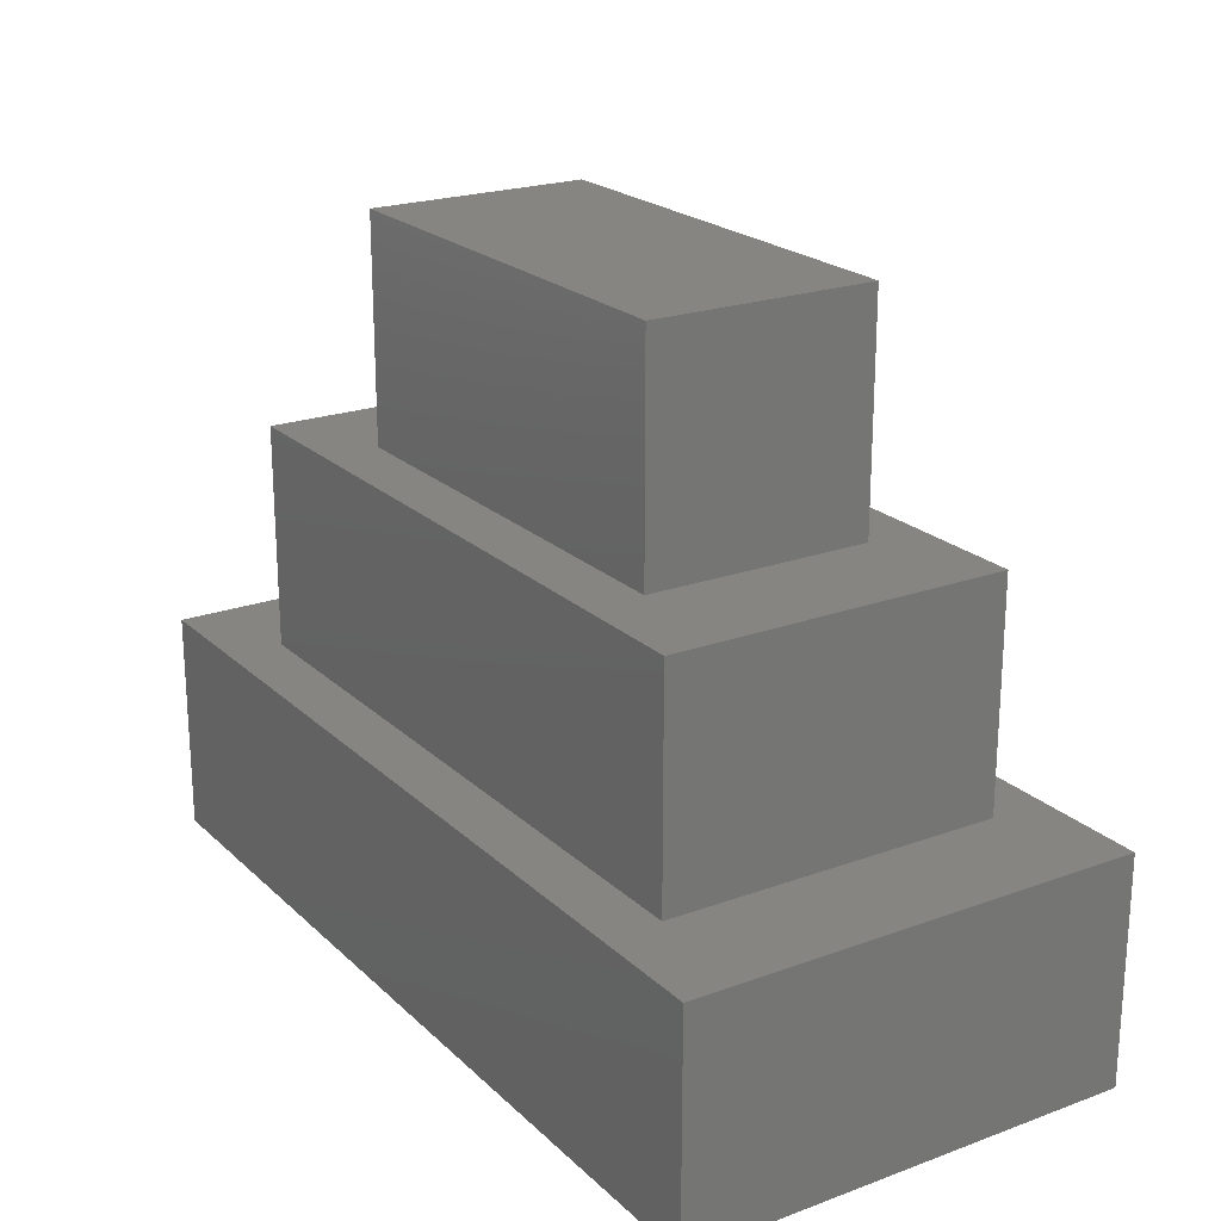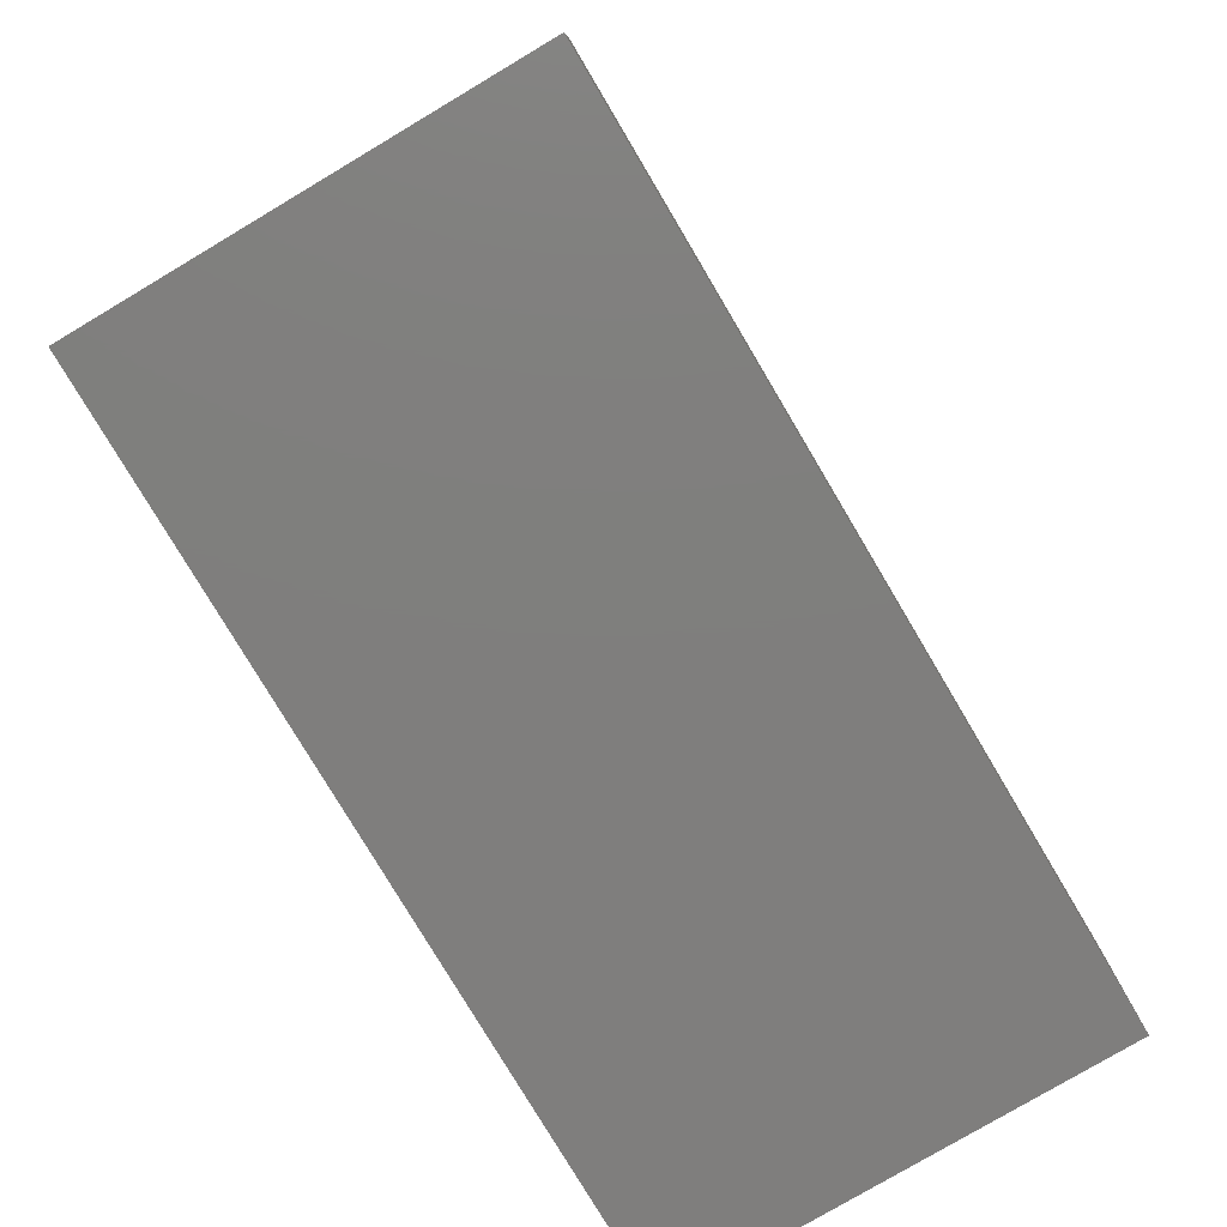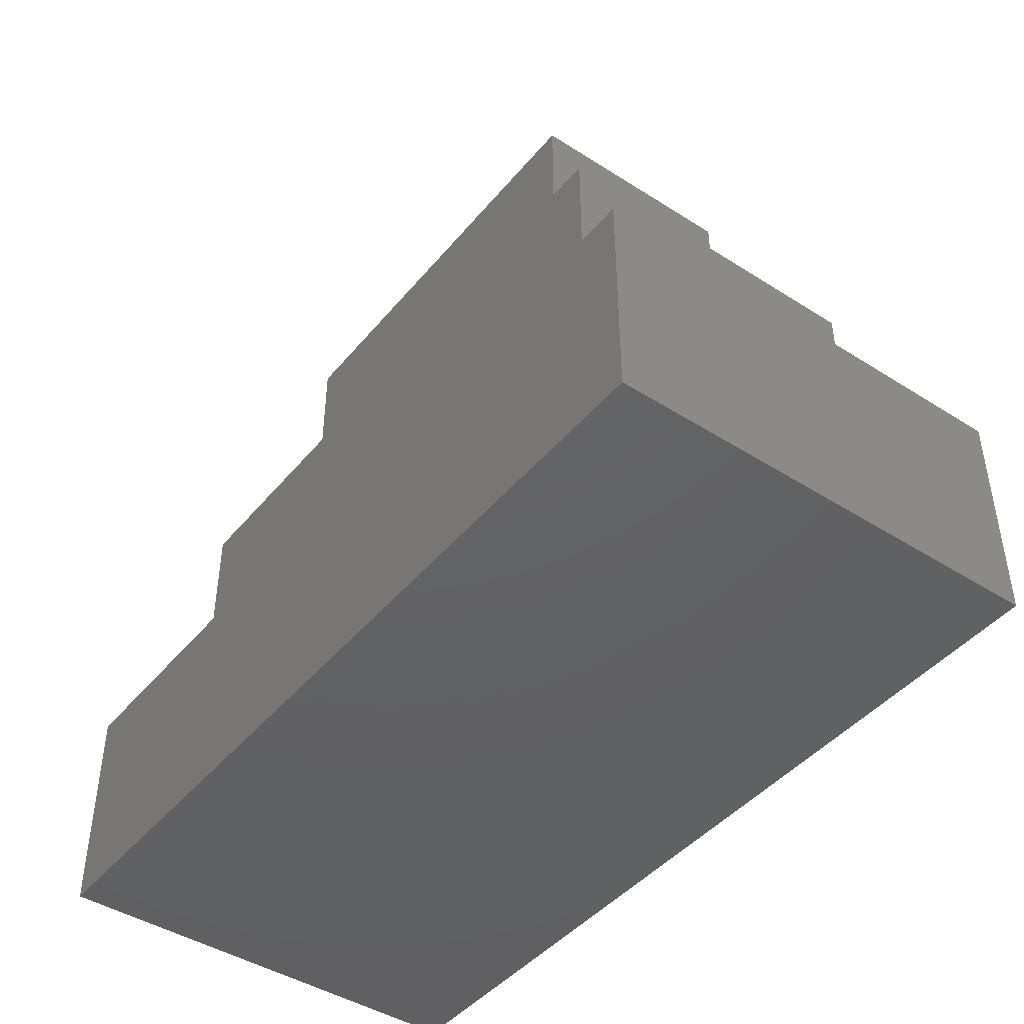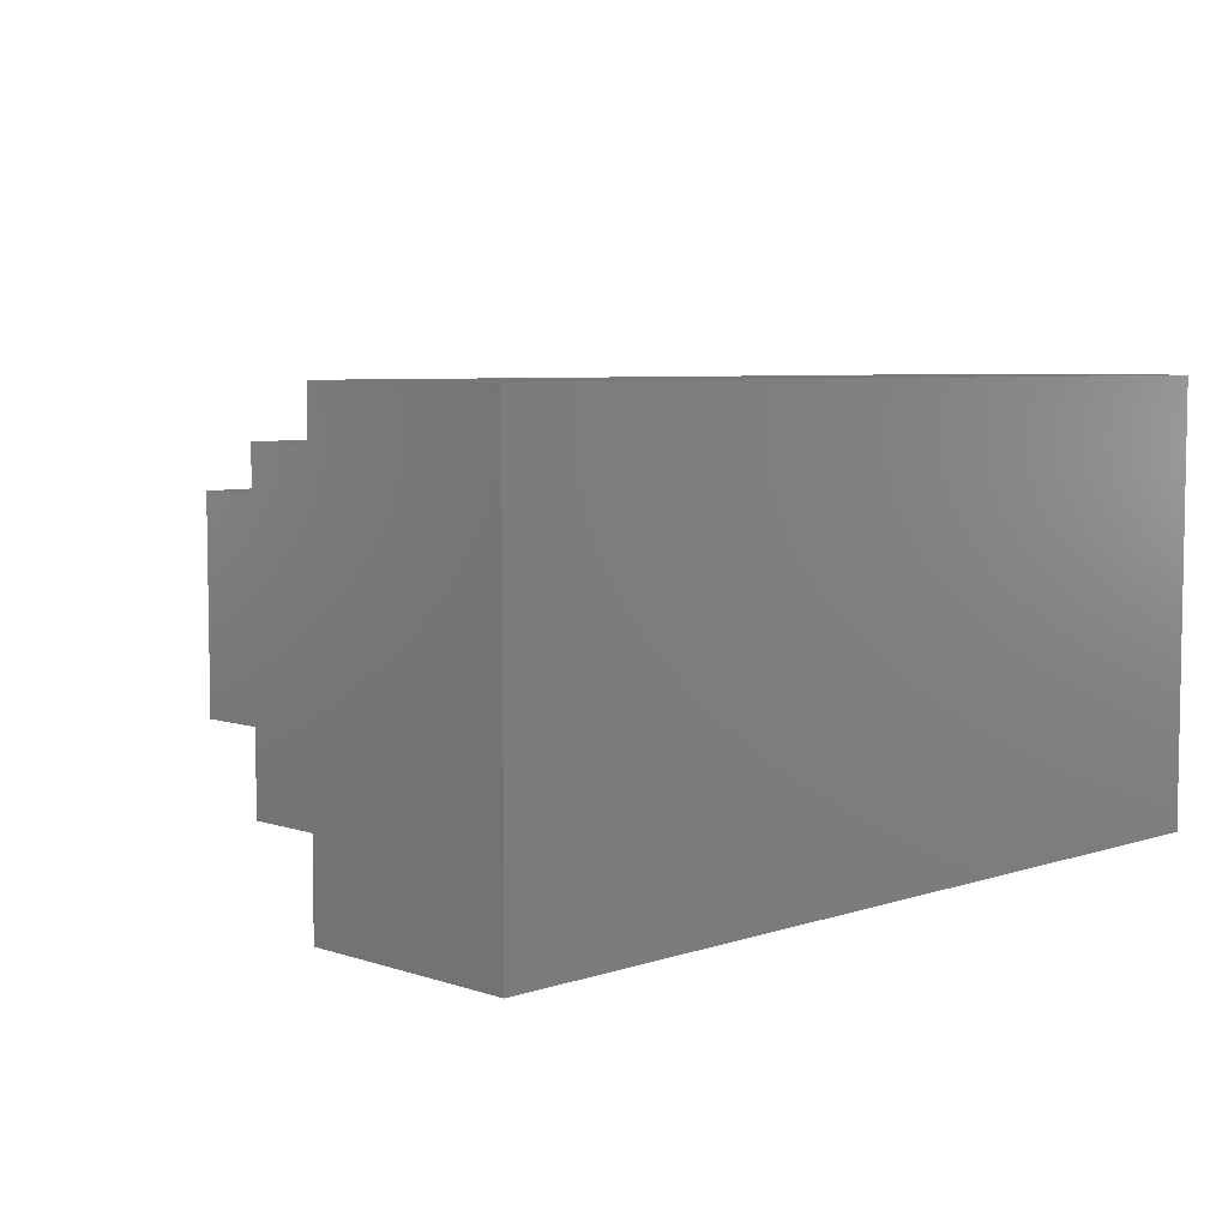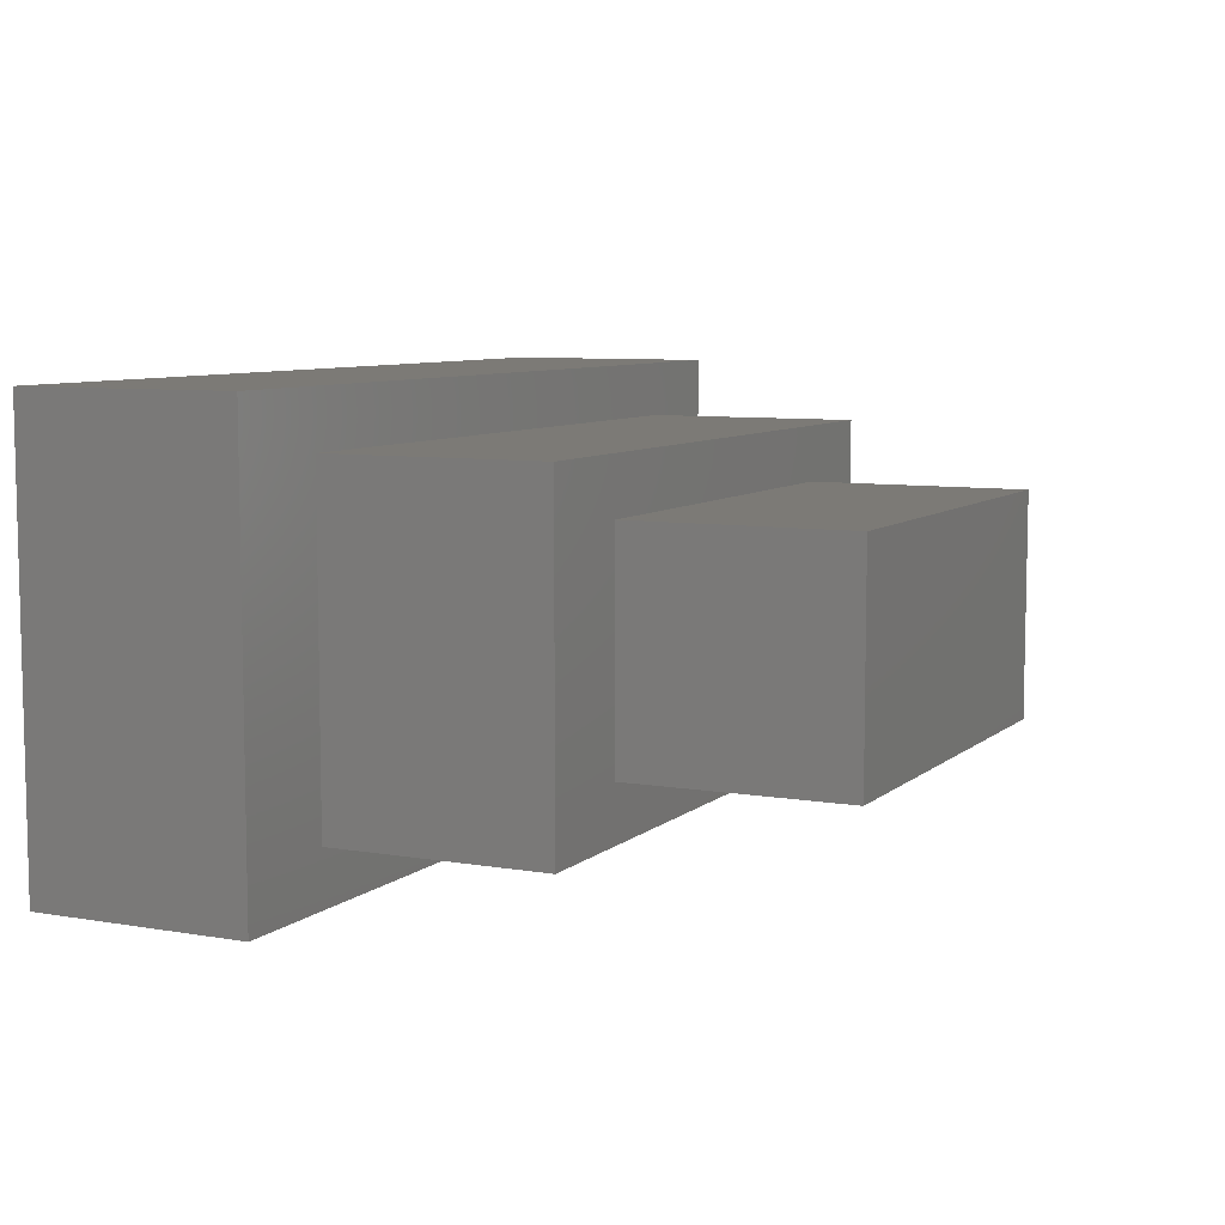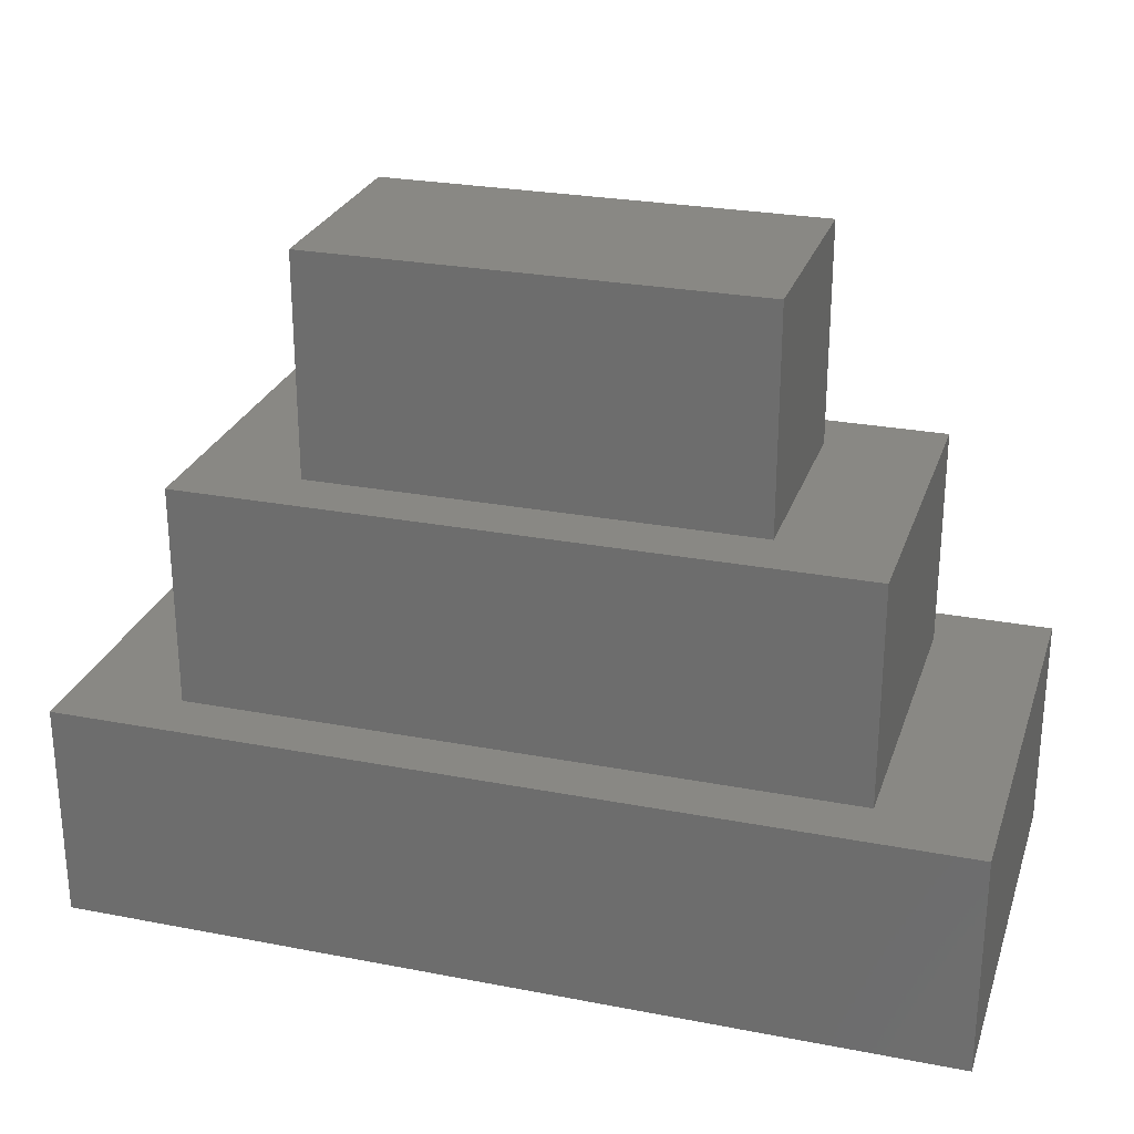
<metadata>
{"format":"stl","ext":"stl","renderer":"f3d","projection":"perspective","resolution":1024,"background":"white","views":[{"elev":21.7,"azim":-122.7,"up":"+Z"},{"elev":-78.6,"azim":-59.3,"up":"+Z"},{"elev":-44.3,"azim":-126.7,"up":"+Z"},{"elev":6.0,"azim":135.1,"up":"+Y"},{"elev":7.6,"azim":-64.0,"up":"+Y"},{"elev":26.4,"azim":-163.2,"up":"+Z"}]}
</metadata>
<code>
# stl→obj: 24 verts, 44 faces
v 20 -10 5
v 20 10 -5
v 20 10 5
v 20 -10 -5
v 15 7.5 5
v -15 7.5 5
v -20 10 5
v -15 -7.5 5
v 15 -7.5 5
v -20 -10 5
v -20 -10 -5
v -20 10 -5
v 15 -7.5 15
v 15 7.5 15
v 10 5 15
v -10 5 15
v -15 7.5 15
v -10 -5 15
v 10 -5 15
v -15 -7.5 15
v 10 -5 25
v 10 5 25
v -10 5 25
v -10 -5 25
f 1 2 3
f 2 1 4
f 3 5 1
f 3 6 5
f 6 7 8
f 7 6 3
f 9 1 5
f 8 1 9
f 8 10 1
f 10 8 7
f 11 2 4
f 2 11 12
f 11 7 12
f 7 11 10
f 2 7 3
f 7 2 12
f 11 1 10
f 1 11 4
f 13 5 14
f 5 13 9
f 14 15 13
f 14 16 15
f 16 17 18
f 17 16 14
f 19 13 15
f 18 13 19
f 18 20 13
f 20 18 17
f 8 17 6
f 17 8 20
f 5 17 14
f 17 5 6
f 8 13 20
f 13 8 9
f 21 15 22
f 15 21 19
f 23 21 22
f 21 23 24
f 18 23 16
f 23 18 24
f 15 23 22
f 23 15 16
f 18 21 24
f 21 18 19

</code>
